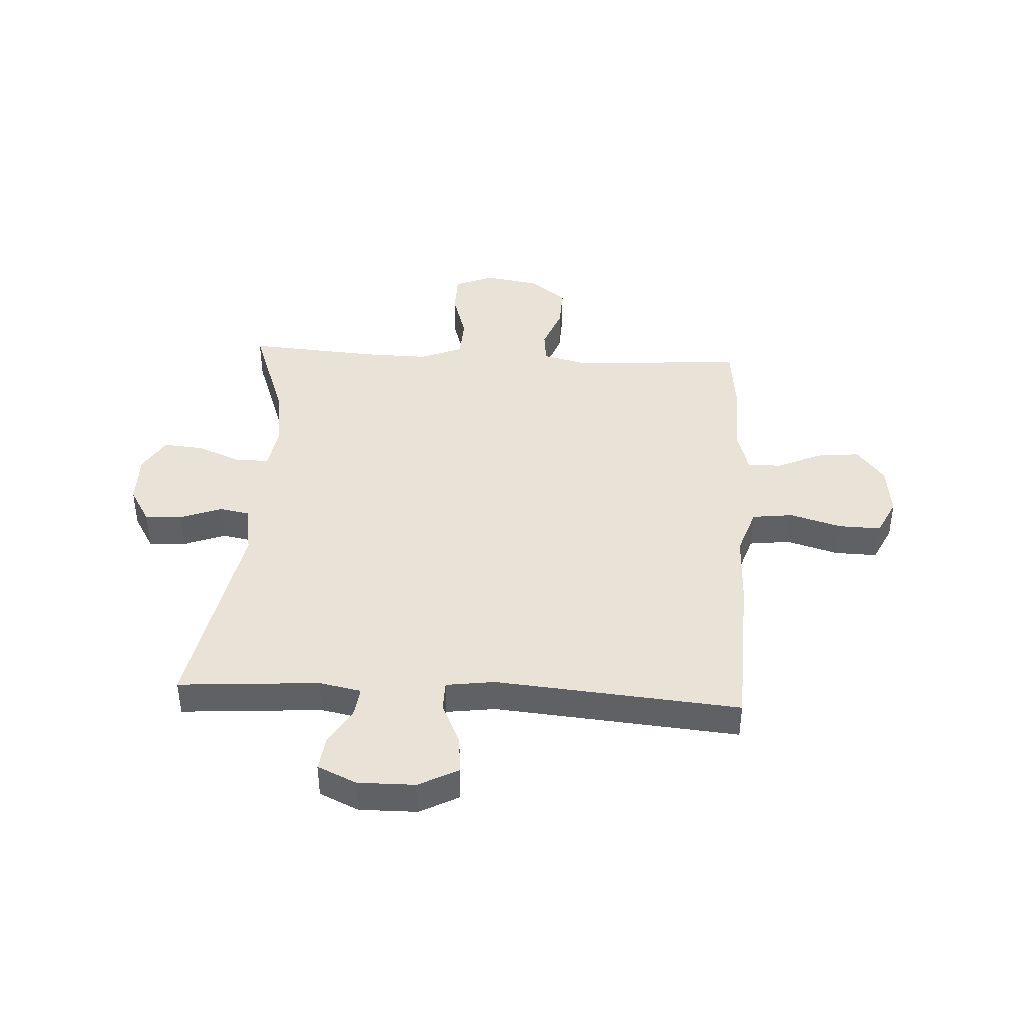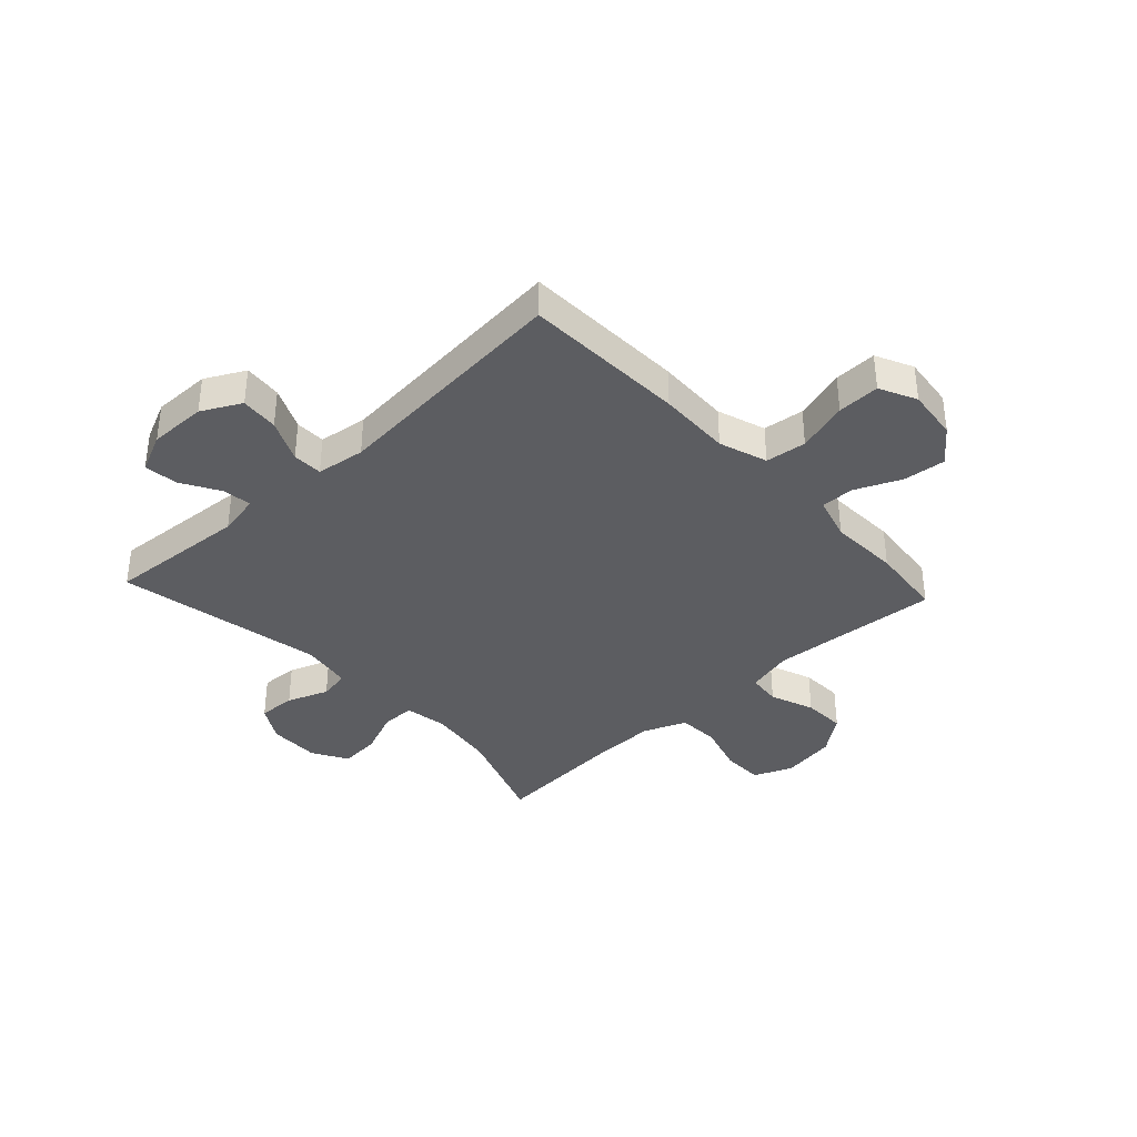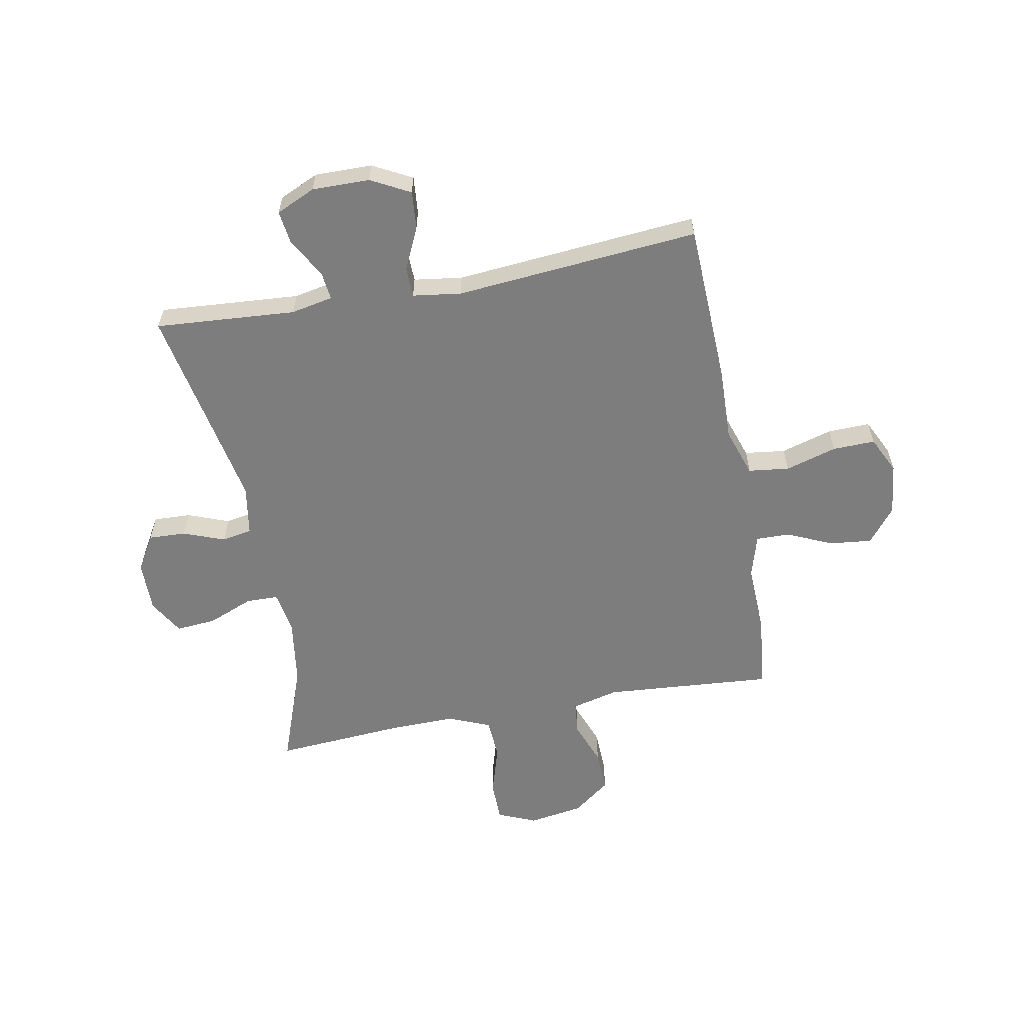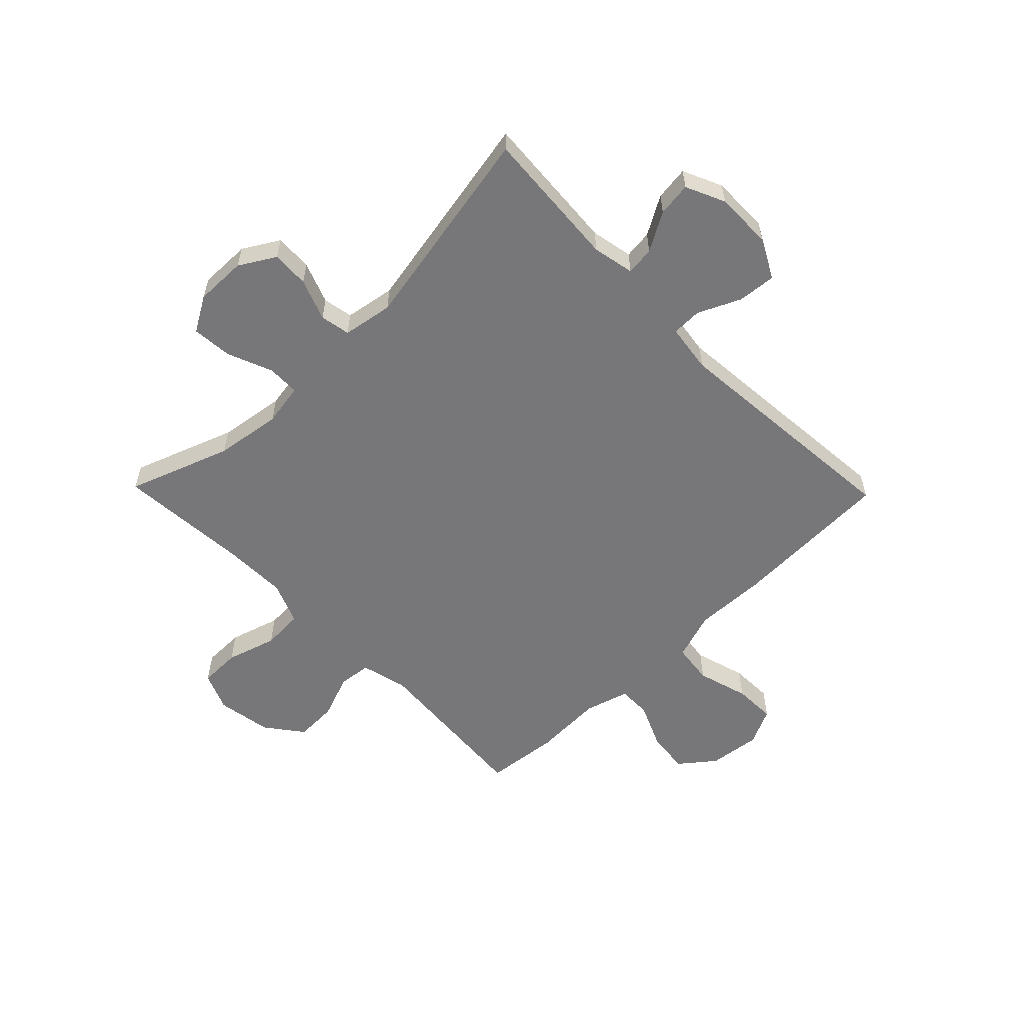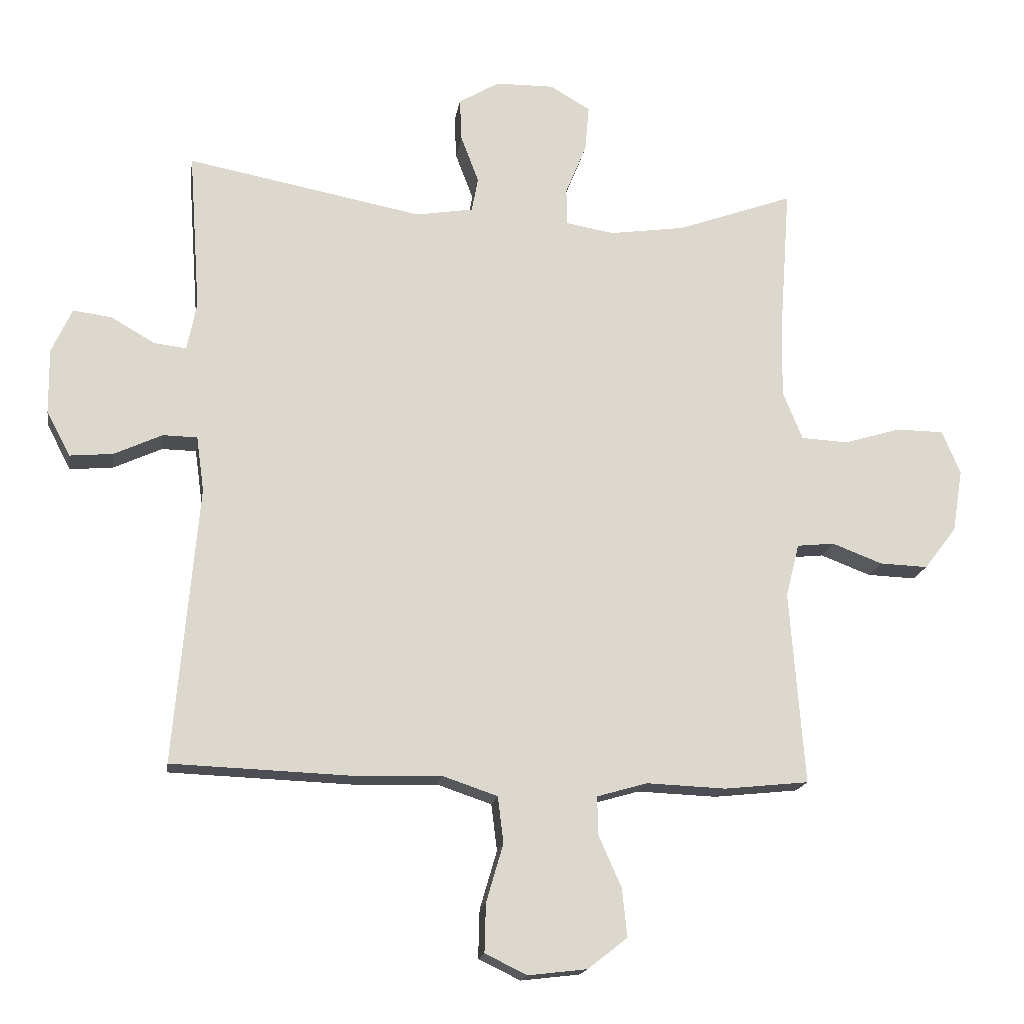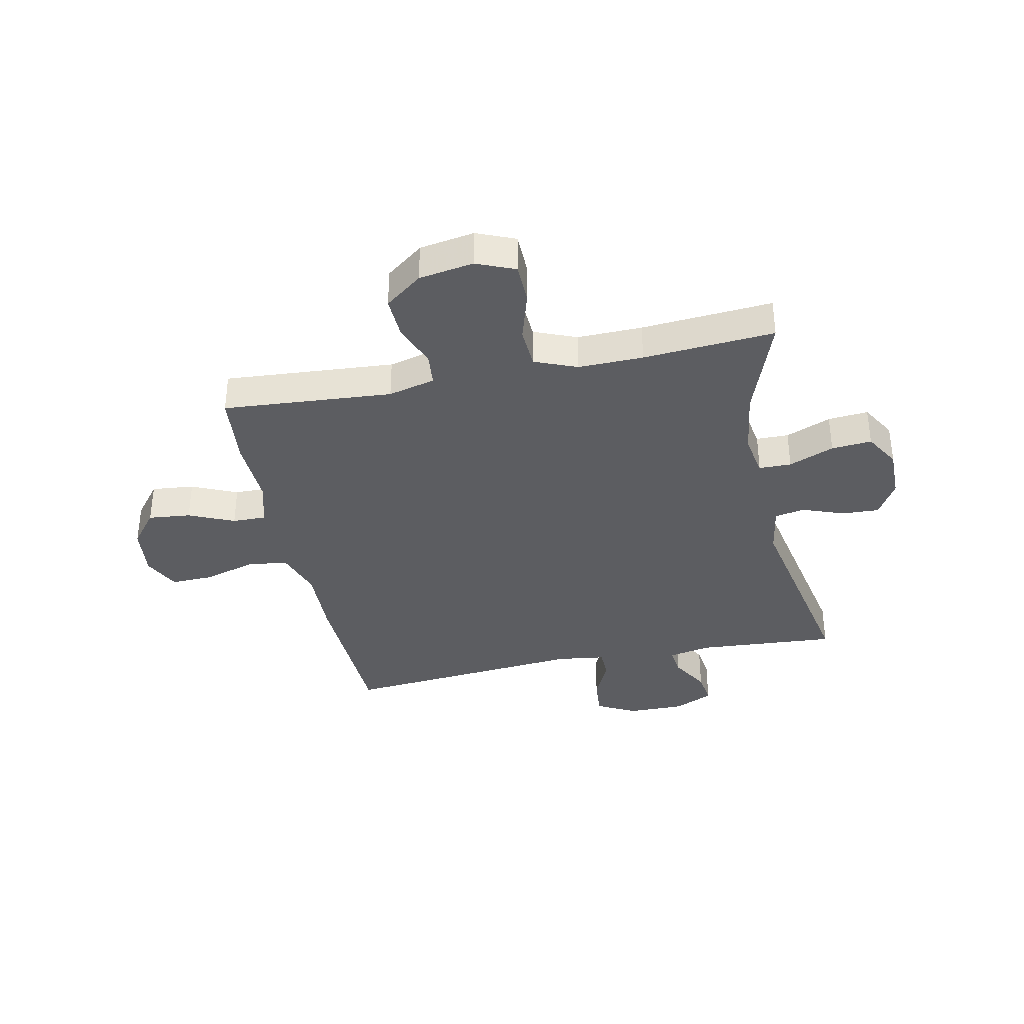
<metadata>
{"format":"obj","ext":"obj","renderer":"f3d","projection":"perspective","resolution":1024,"background":"white","views":[{"elev":41.5,"azim":93.2,"up":"+Y"},{"elev":-37.1,"azim":132.9,"up":"+Y"},{"elev":-59.1,"azim":100.6,"up":"+Y"},{"elev":-57.2,"azim":44.2,"up":"+Y"},{"elev":-17.0,"azim":171.4,"up":"+Z"},{"elev":-36.3,"azim":-78.1,"up":"+Y"}]}
</metadata>
<code>
v -0.5 0.07 0.5
v -0.317 0.07 0.434
v -0.198 0.07 0.417
v -0.122 0.07 0.43
v -0.121 0.07 0.488
v -0.154 0.07 0.569
v -0.16 0.07 0.641
v -0.097 0.07 0.678
v -0.005 0.07 0.677
v 0.059 0.07 0.639
v 0.056 0.07 0.572
v 0.028 0.07 0.498
v 0.038 0.07 0.444
v 0.128 0.07 0.429
v 0.5 0.07 0.5
v 0.482 0.07 0.248
v 0.497 0.07 0.173
v 0.548 0.07 0.179
v 0.617 0.07 0.219
v 0.678 0.07 0.227
v 0.71 0.07 0.157
v 0.709 0.07 0.054
v 0.672 0.07 -0.016
v 0.604 0.07 -0.01
v 0.528 0.07 0.025
v 0.474 0.07 0.024
v 0.462 0.07 -0.063
v 0.5 0.07 -0.5
v 0.209 0.07 -0.511
v 0.079 0.07 -0.507
v -0.007 0.07 -0.536
v -0.016 0.07 -0.609
v 0.011 0.07 -0.701
v 0.013 0.07 -0.777
v -0.053 0.07 -0.809
v -0.146 0.07 -0.798
v -0.208 0.07 -0.749
v -0.2 0.07 -0.673
v -0.164 0.07 -0.592
v -0.163 0.07 -0.532
v -0.242 0.07 -0.509
v -0.367 0.07 -0.514
v -0.5 0.07 -0.5
v -0.477 0.07 -0.196
v -0.498 0.07 -0.112
v -0.557 0.07 -0.106
v -0.636 0.07 -0.136
v -0.712 0.07 -0.139
v -0.763 0.07 -0.072
v -0.779 0.07 0.026
v -0.75 0.07 0.095
v -0.676 0.07 0.096
v -0.586 0.07 0.069
v -0.512 0.07 0.073
v -0.481 0.07 0.149
v -0.483 0.07 0.265
v -0.5 0 0.5
v -0.317 0 0.434
v -0.198 0 0.417
v -0.122 0 0.43
v -0.121 0 0.488
v -0.154 0 0.569
v -0.16 0 0.641
v -0.097 0 0.678
v -0.005 0 0.677
v 0.059 0 0.639
v 0.056 0 0.572
v 0.028 0 0.498
v 0.038 0 0.444
v 0.128 0 0.429
v 0.5 0 0.5
v 0.482 0 0.248
v 0.497 0 0.173
v 0.548 0 0.179
v 0.617 0 0.219
v 0.678 0 0.227
v 0.71 0 0.157
v 0.709 0 0.054
v 0.672 0 -0.016
v 0.604 0 -0.01
v 0.528 0 0.025
v 0.474 0 0.024
v 0.462 0 -0.063
v 0.5 0 -0.5
v 0.209 0 -0.511
v 0.079 0 -0.507
v -0.007 0 -0.536
v -0.016 0 -0.609
v 0.011 0 -0.701
v 0.013 0 -0.777
v -0.053 0 -0.809
v -0.146 0 -0.798
v -0.208 0 -0.749
v -0.2 0 -0.673
v -0.164 0 -0.592
v -0.163 0 -0.532
v -0.242 0 -0.509
v -0.367 0 -0.514
v -0.5 0 -0.5
v -0.477 0 -0.196
v -0.498 0 -0.112
v -0.557 0 -0.106
v -0.636 0 -0.136
v -0.712 0 -0.139
v -0.763 0 -0.072
v -0.779 0 0.026
v -0.75 0 0.095
v -0.676 0 0.096
v -0.586 0 0.069
v -0.512 0 0.073
v -0.481 0 0.149
v -0.483 0 0.265
f 50 51 52 53
f 50 53 54
f 49 50 54
f 46 47 48 49
f 45 46 49 54
f 44 45 54 55
f 41 42 43 44
f 40 41 44 55
f 36 37 38 39
f 36 39 40
f 35 36 40
f 32 33 34 35
f 31 32 35 40
f 30 31 40 55
f 27 28 29 30
f 26 27 30 55
f 22 23 24 25
f 18 19 20 21
f 17 18 21 22
f 14 15 16
f 13 14 16 17
f 9 10 11 12
f 7 8 9 12
f 5 6 7 12
f 4 5 12 13
f 3 4 13 17
f 56 1 2
f 25 26 55 56
f 17 22 25 56
f 2 3 17 56
f 109 108 107 106
f 110 109 106
f 110 106 105
f 105 104 103 102
f 110 105 102 101
f 111 110 101 100
f 100 99 98 97
f 111 100 97 96
f 95 94 93 92
f 96 95 92
f 96 92 91
f 91 90 89 88
f 96 91 88 87
f 111 96 87 86
f 86 85 84 83
f 111 86 83 82
f 81 80 79 78
f 77 76 75 74
f 78 77 74 73
f 72 71 70
f 73 72 70 69
f 68 67 66 65
f 68 65 64 63
f 68 63 62 61
f 69 68 61 60
f 73 69 60 59
f 58 57 112
f 112 111 82 81
f 112 81 78 73
f 112 73 59 58
f 1 57 58 2
f 2 58 59 3
f 3 59 60 4
f 4 60 61 5
f 5 61 62 6
f 6 62 63 7
f 7 63 64 8
f 8 64 65 9
f 9 65 66 10
f 10 66 67 11
f 11 67 68 12
f 12 68 69 13
f 13 69 70 14
f 14 70 71 15
f 15 71 72 16
f 16 72 73 17
f 17 73 74 18
f 18 74 75 19
f 19 75 76 20
f 20 76 77 21
f 21 77 78 22
f 22 78 79 23
f 23 79 80 24
f 24 80 81 25
f 25 81 82 26
f 26 82 83 27
f 27 83 84 28
f 28 84 85 29
f 29 85 86 30
f 30 86 87 31
f 31 87 88 32
f 32 88 89 33
f 33 89 90 34
f 34 90 91 35
f 35 91 92 36
f 36 92 93 37
f 37 93 94 38
f 38 94 95 39
f 39 95 96 40
f 40 96 97 41
f 41 97 98 42
f 42 98 99 43
f 43 99 100 44
f 44 100 101 45
f 45 101 102 46
f 46 102 103 47
f 47 103 104 48
f 48 104 105 49
f 49 105 106 50
f 50 106 107 51
f 51 107 108 52
f 52 108 109 53
f 53 109 110 54
f 54 110 111 55
f 55 111 112 56
f 56 112 57 1

</code>
